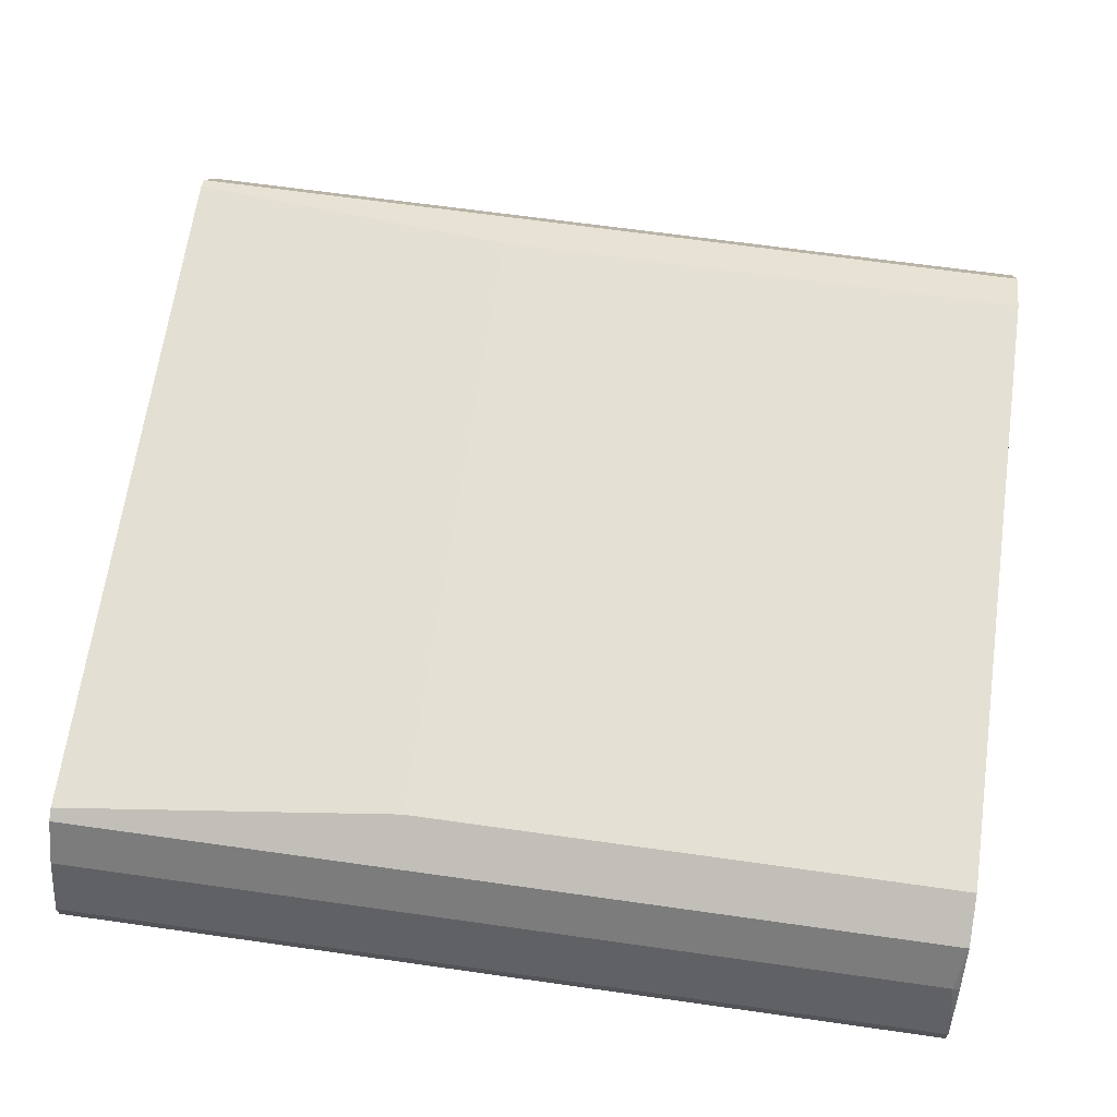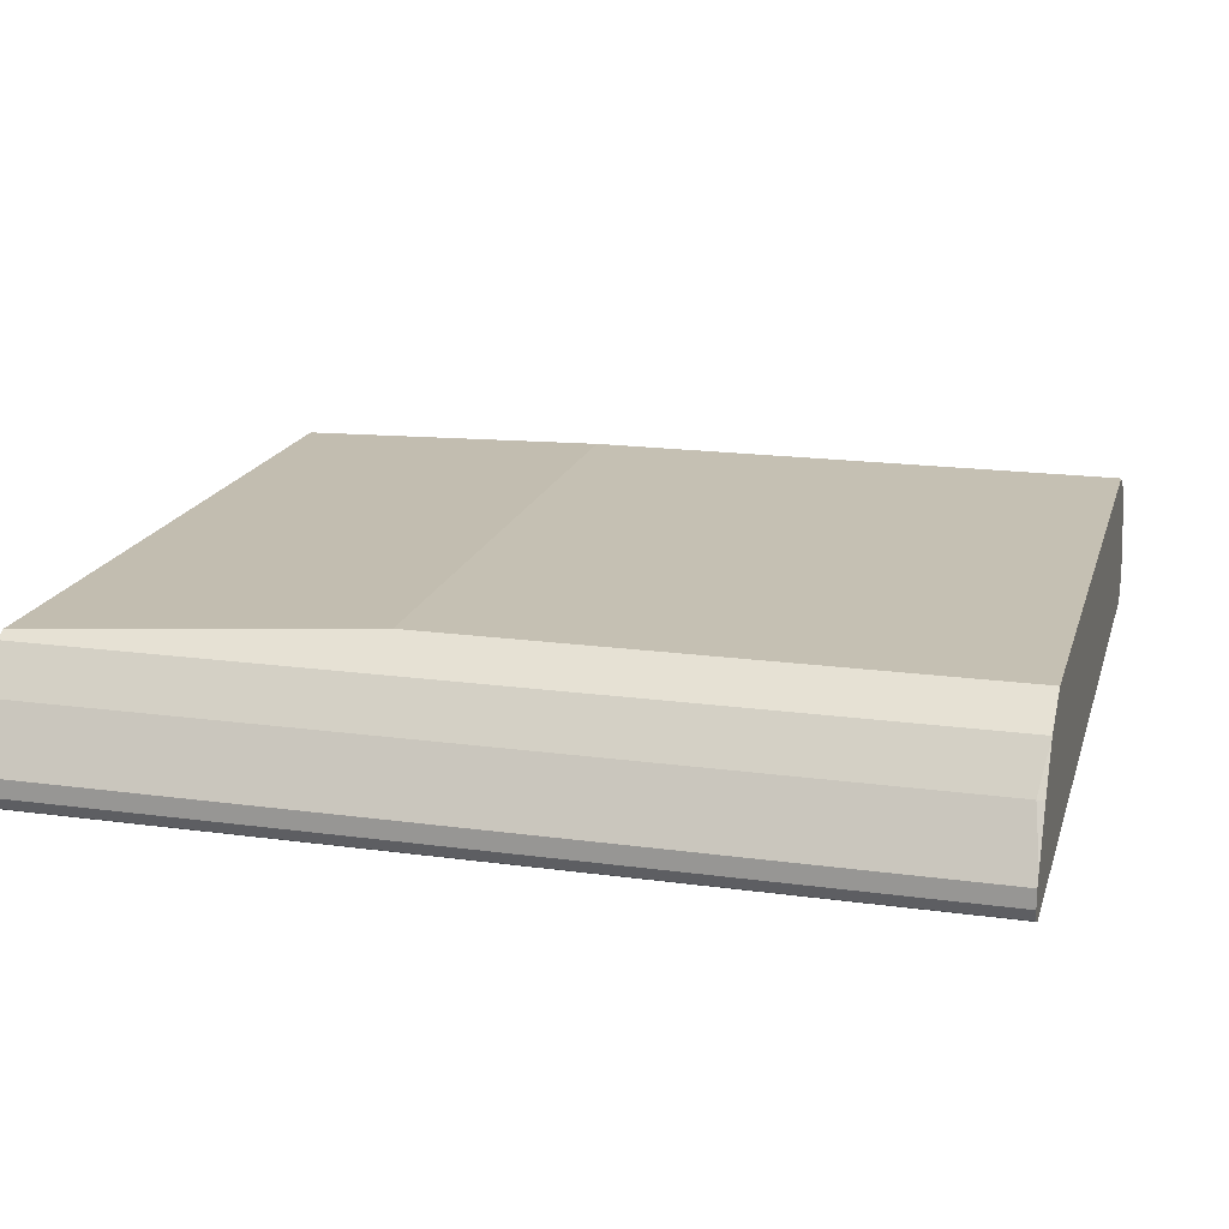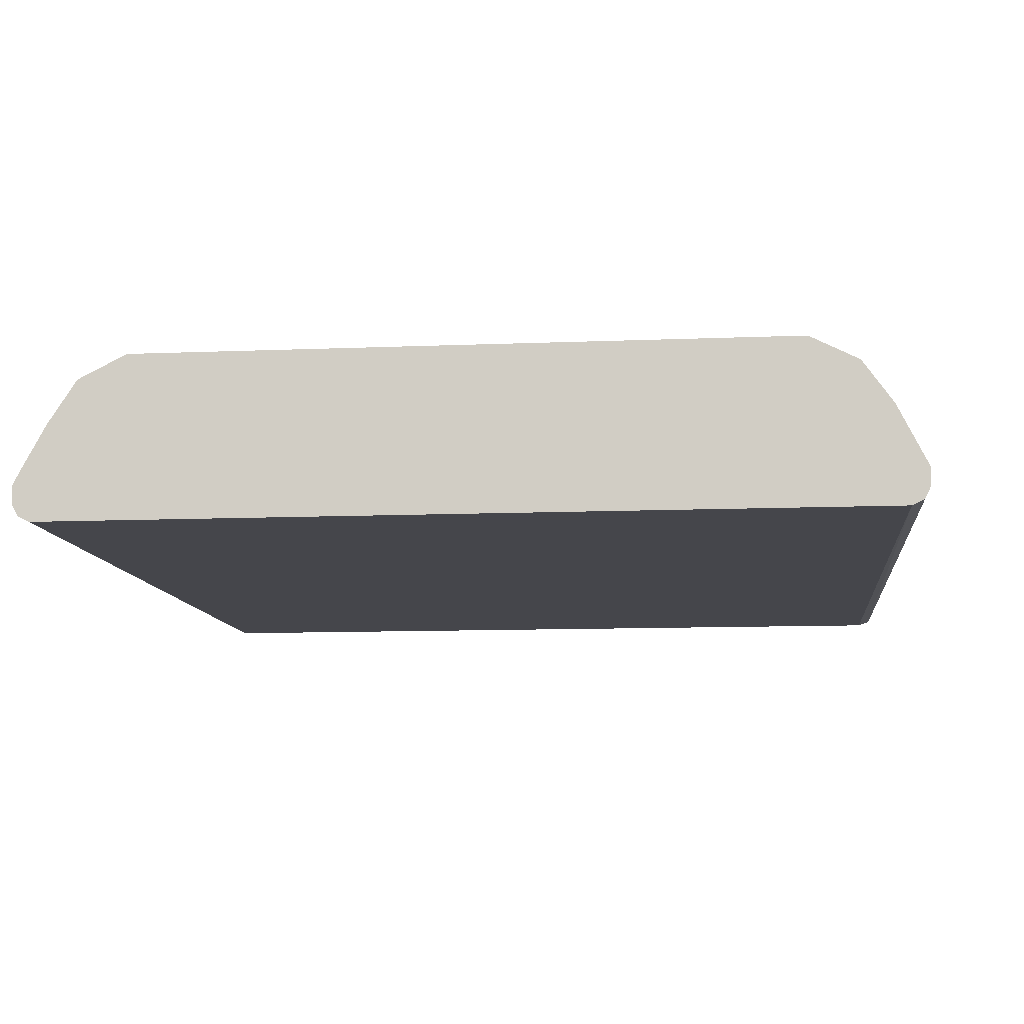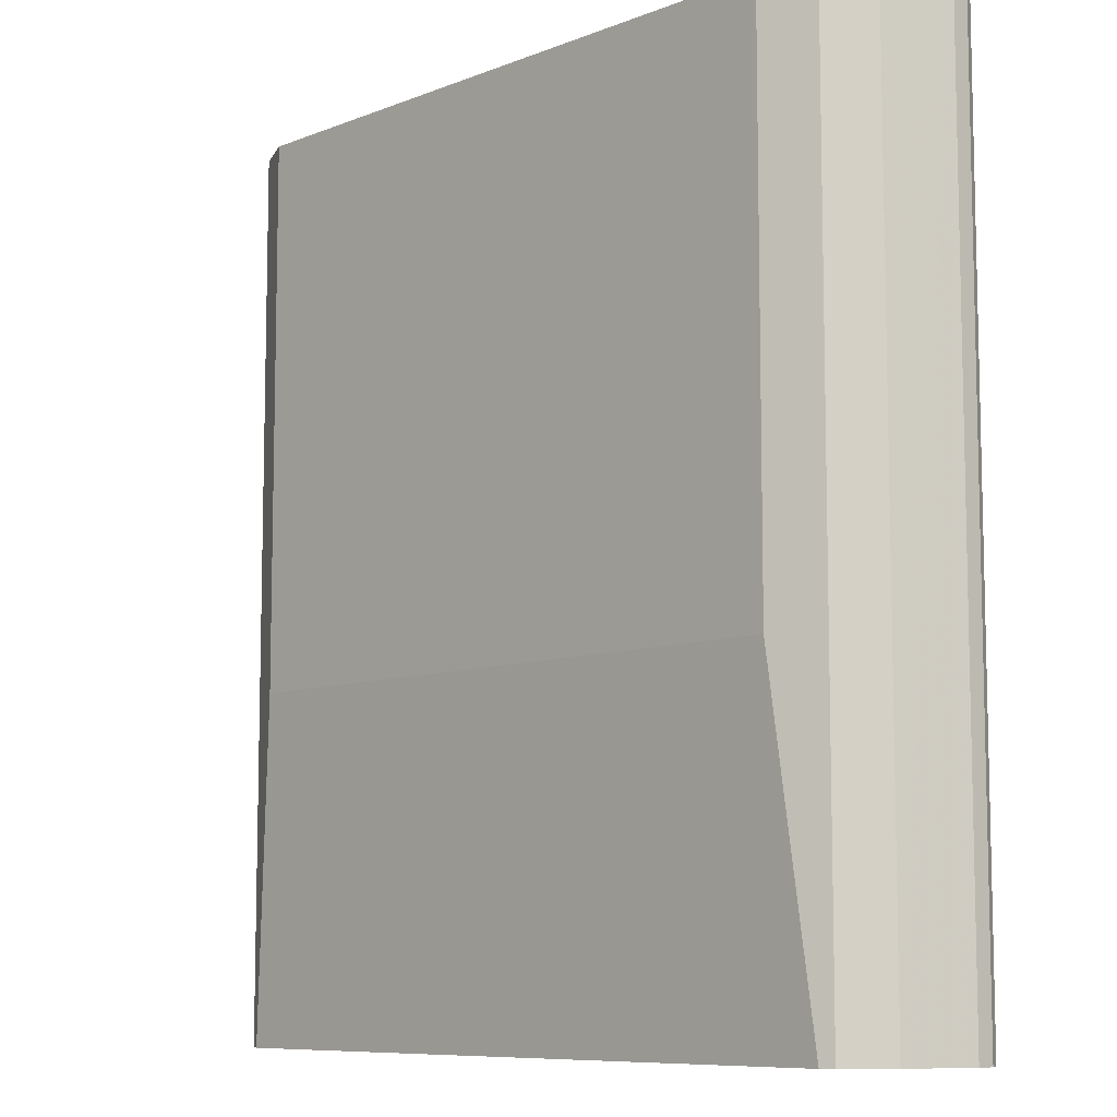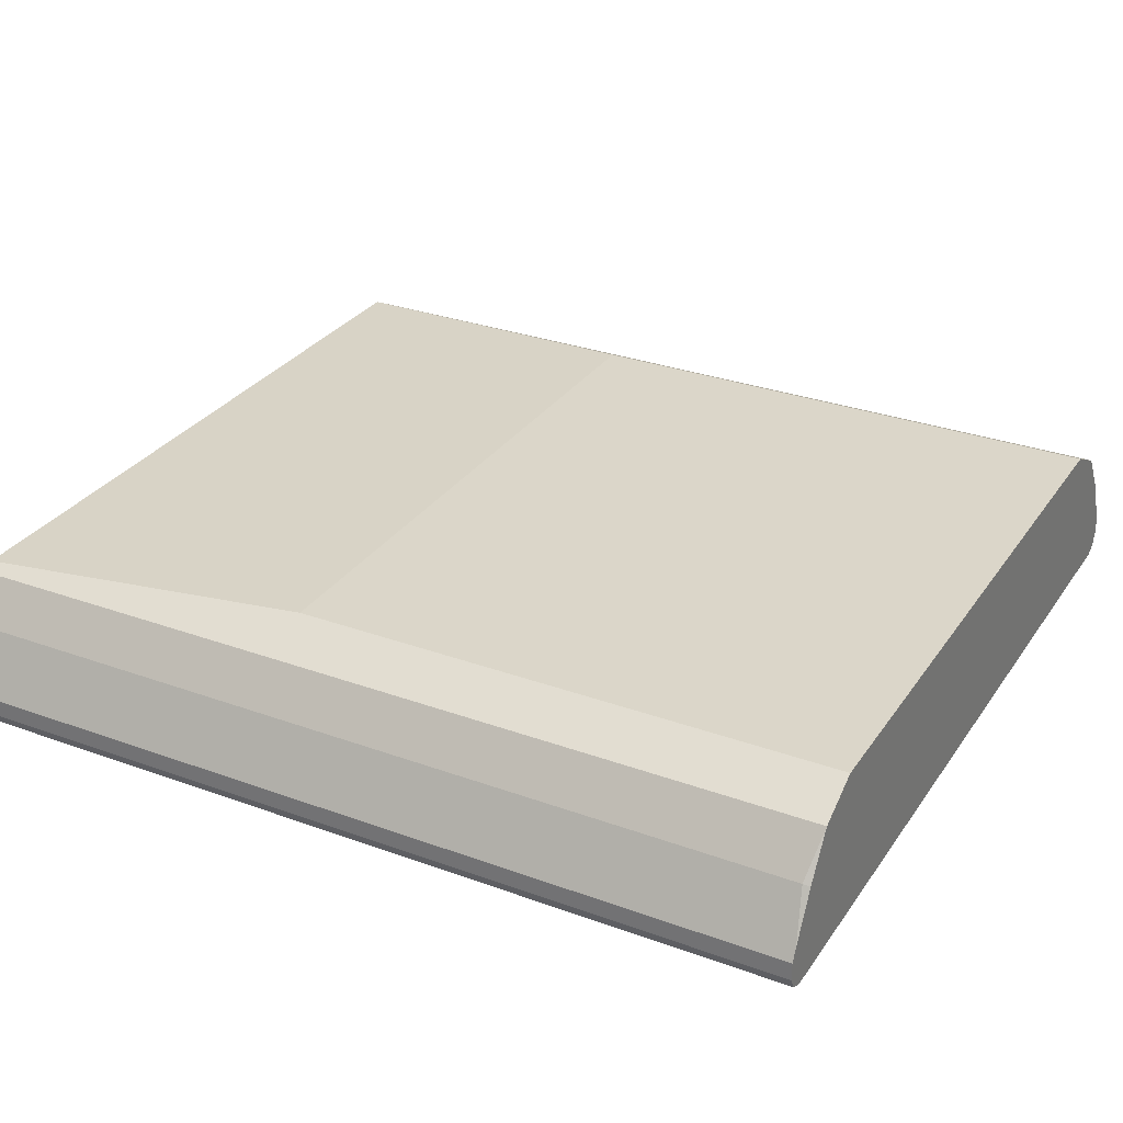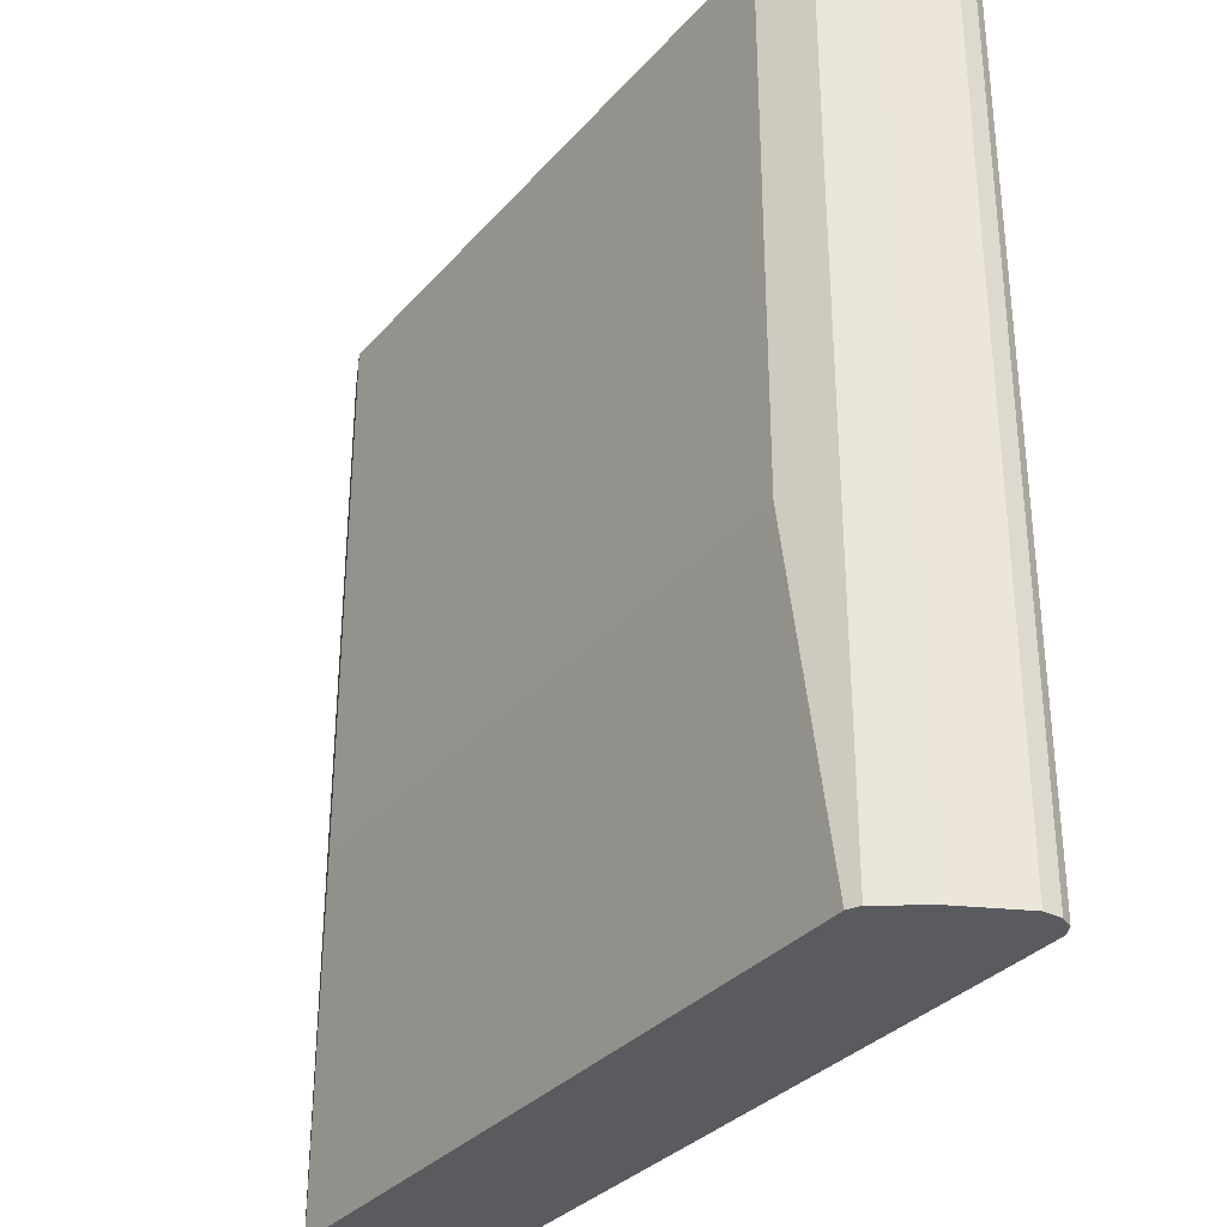
<metadata>
{"format":"obj","ext":"obj","renderer":"f3d","projection":"perspective","resolution":1024,"background":"white","views":[{"elev":66.0,"azim":98.1,"up":"+Z"},{"elev":18.1,"azim":104.9,"up":"+Z"},{"elev":-10.1,"azim":-173.9,"up":"+Z"},{"elev":-8.7,"azim":46.5,"up":"+Y"},{"elev":30.0,"azim":118.0,"up":"+Z"},{"elev":-33.0,"azim":55.7,"up":"+Y"}]}
</metadata>
<code>
v -0.3456 -0.3456 0.09599
v -0.3967 -0.7102 0.07039
v -0.3839 -0.7102 0.0768
v -0.4288 -0.7102 0.02559
v -0.3967 0.2443 0.07039
v -0.3456 0.2443 0.09599
v 0.3456 -0.3456 0.09599
v 0.3456 0.2443 0.09599
v 0.3787 0.2443 0.07944
v 0.3967 -0.7102 0.07039
v 0.3967 0.2443 0.07039
v 0.4288 -0.7102 0.02559
v 0.3839 -0.7102 0.0768
v 0.4608 -0.7102 -0.0384
v 0.4608 0.2443 -0.03838
v 0.4288 0.2368 0.02558
v 0.4272 0.2443 0.02409
v 0.4544 0.2443 -0.0256
v -0.4544 0.2443 -0.07039
v -0.4288 0.2443 0.02558
v -0.4608 0.2443 -0.03838
v -0.4608 -0.7102 -0.0384
v -0.4608 -0.7102 -0.0576
v -0.4608 0.2443 -0.05758
v -0.4547 -0.7102 -0.07212
v -0.4416 0.2443 -0.0768
v -0.4416 -0.7102 -0.0768
v 0.4416 -0.7102 -0.0768
v 0.4416 0.2443 -0.0768
v 0.4544 0.2443 -0.07039
v 0.4544 -0.6911 -0.07039
v 0.4544 -0.7102 -0.0703
v 0.4608 -0.7102 -0.0576
v 0.4608 -0.558 -0.0576
v 0.4608 0.2443 -0.05758
f 27 28 23
f 26 29 27
f 27 29 28
f 19 15 29
f 26 19 29
f 25 27 23
f 24 19 25
f 25 19 26
f 21 20 19
f 24 21 19
f 24 25 23
f 30 29 15
f 24 23 21
f 25 26 27
f 31 29 30
f 28 14 23
f 31 32 28
f 22 21 23
f 7 1 3
f 4 23 3
f 3 23 14
f 32 33 28
f 33 14 28
f 31 28 29
f 33 34 14
f 35 30 15
f 35 15 34
f 35 34 30
f 31 30 34
f 31 34 33
f 31 33 32
f 34 15 14
f 22 23 4
f 17 15 11
f 4 20 21
f 22 4 21
f 2 3 1
f 2 4 3
f 2 5 4
f 2 6 5
f 2 1 6
f 8 6 7
f 8 9 6
f 8 7 9
f 10 9 7
f 10 11 9
f 10 12 11
f 10 13 12
f 10 7 13
f 13 7 3
f 6 1 7
f 12 13 14
f 5 20 4
f 13 3 14
f 5 6 20
f 20 6 19
f 6 15 19
f 11 15 9
f 18 17 16
f 9 15 6
f 18 15 17
f 17 11 16
f 11 12 16
f 16 12 15
f 12 14 15
f 18 16 15

</code>
